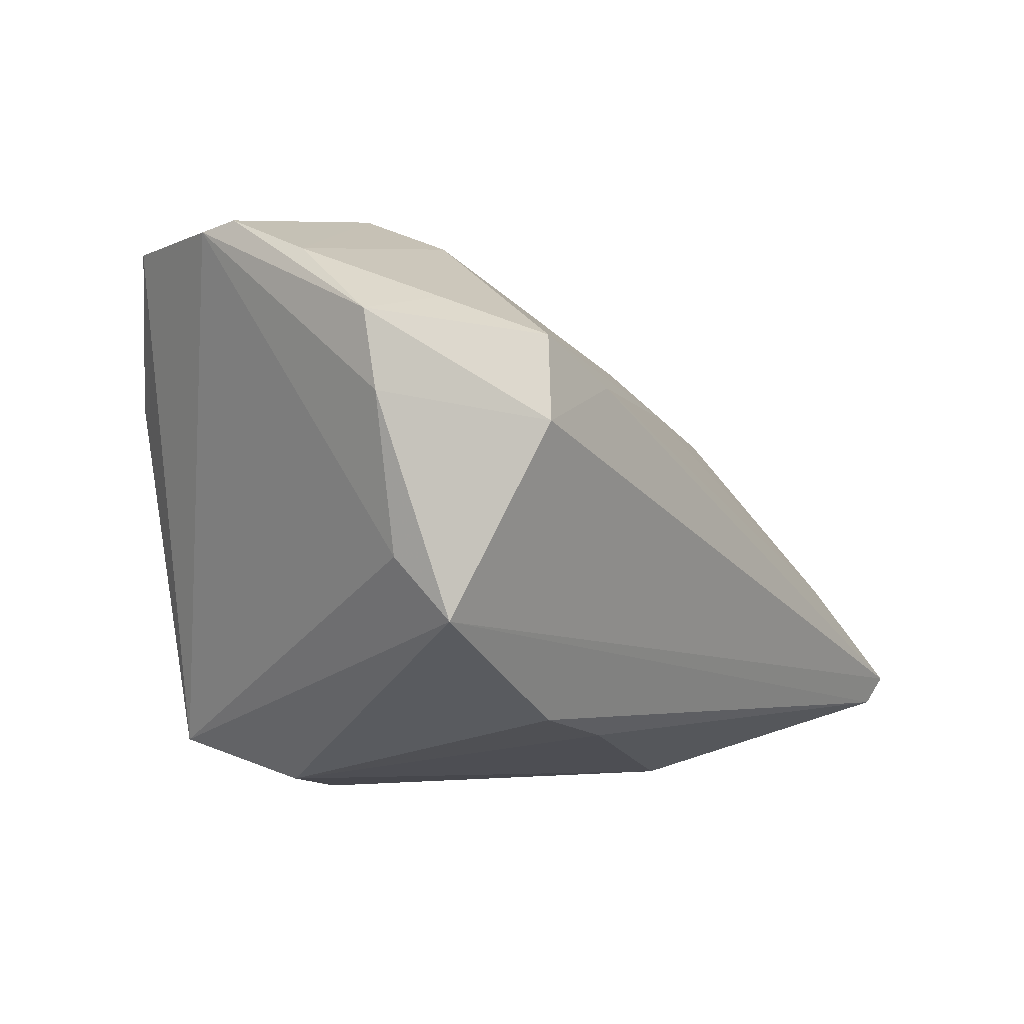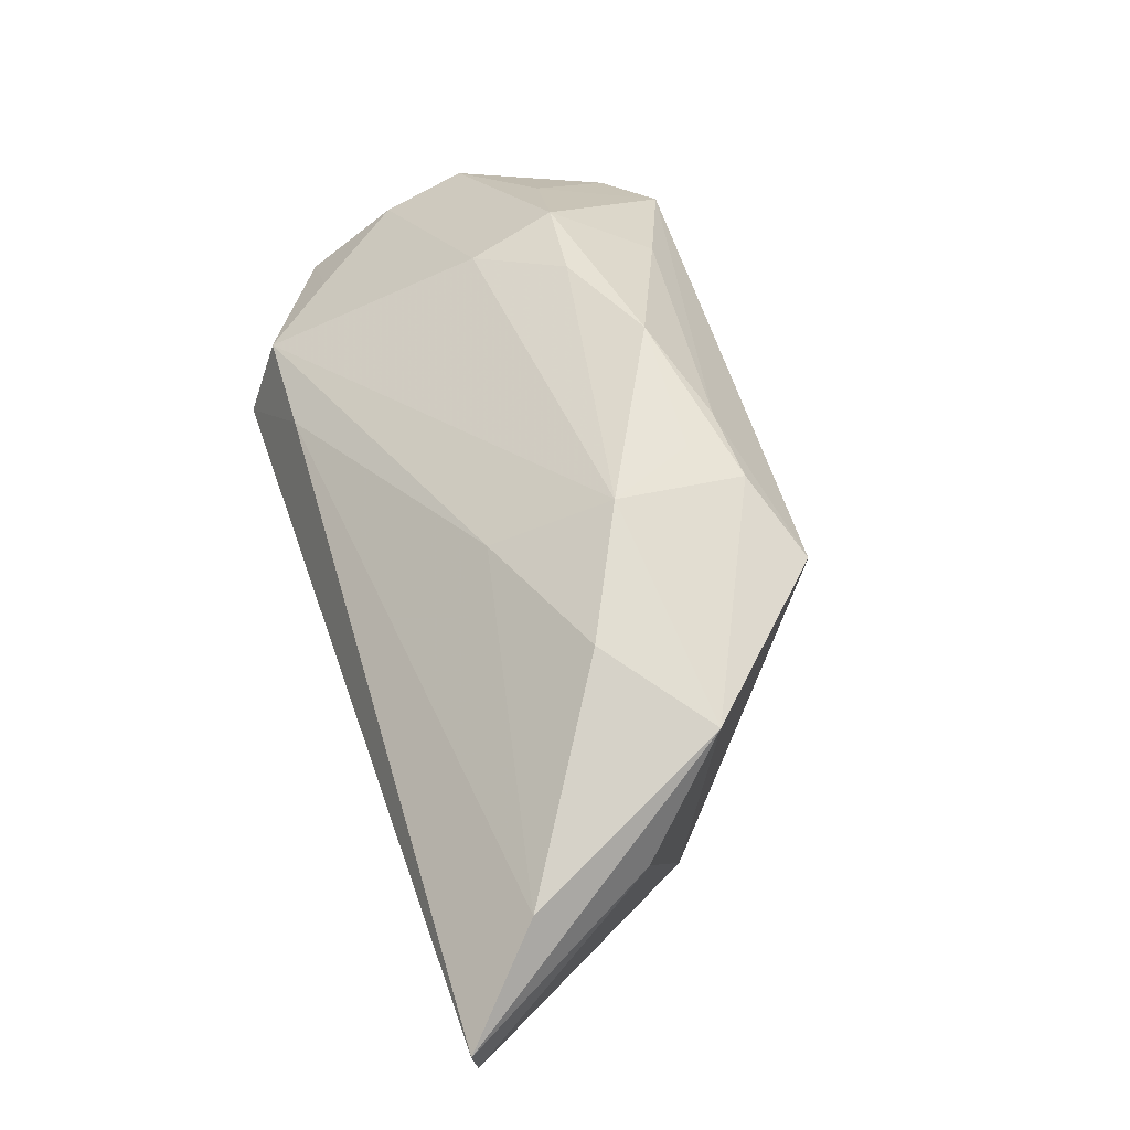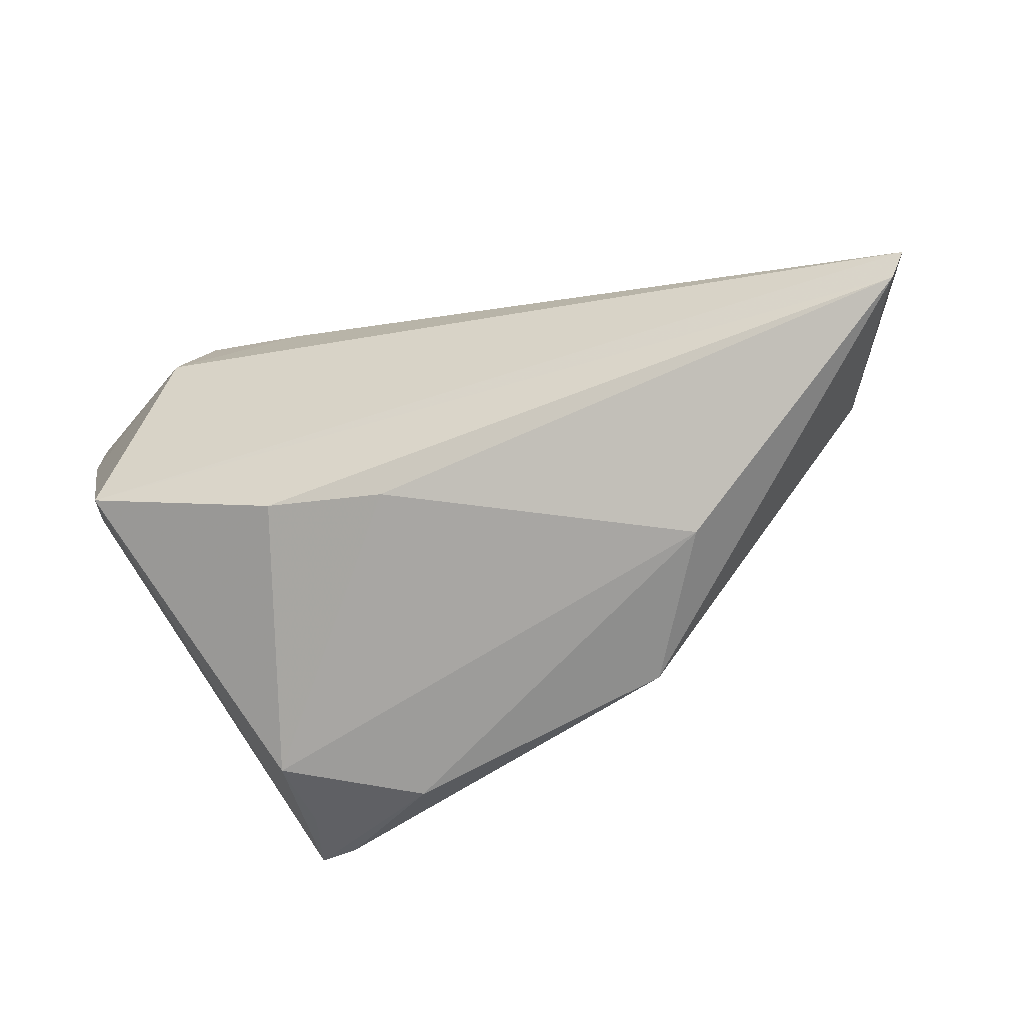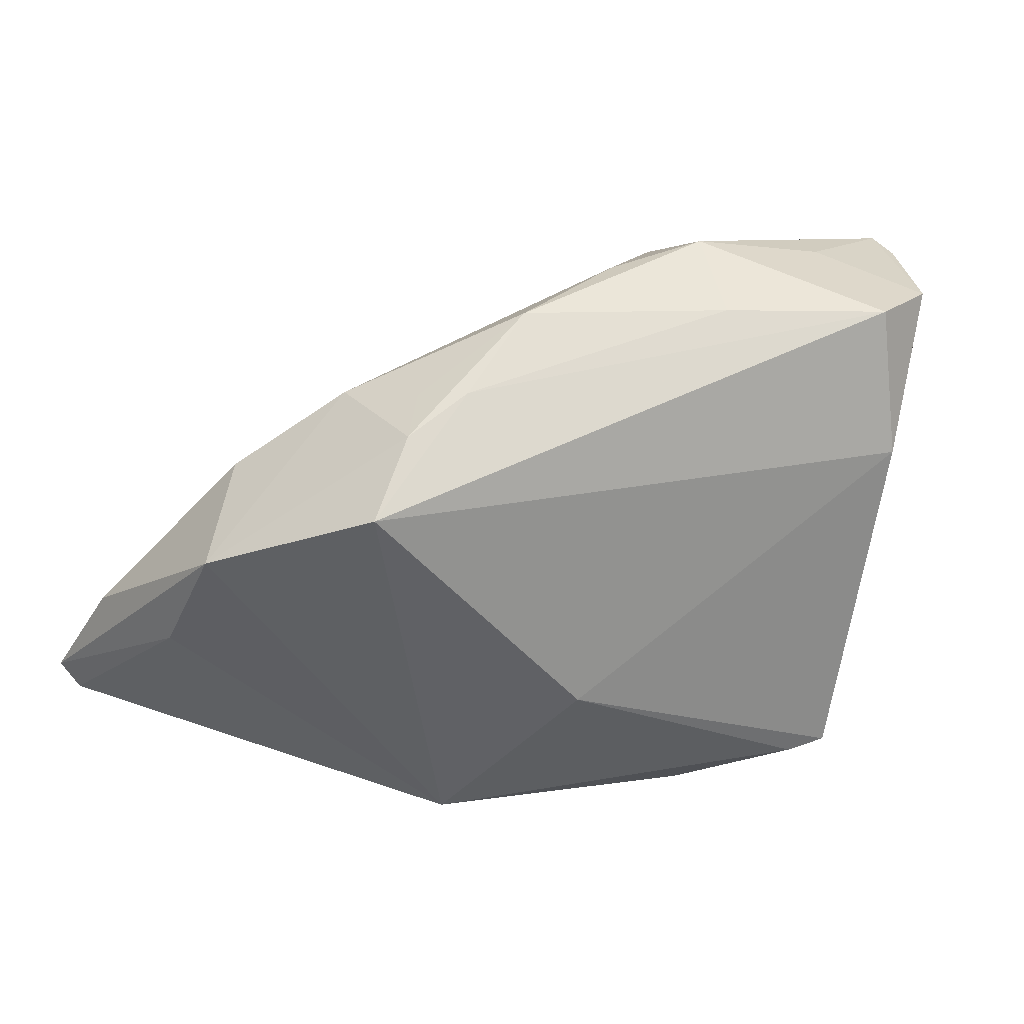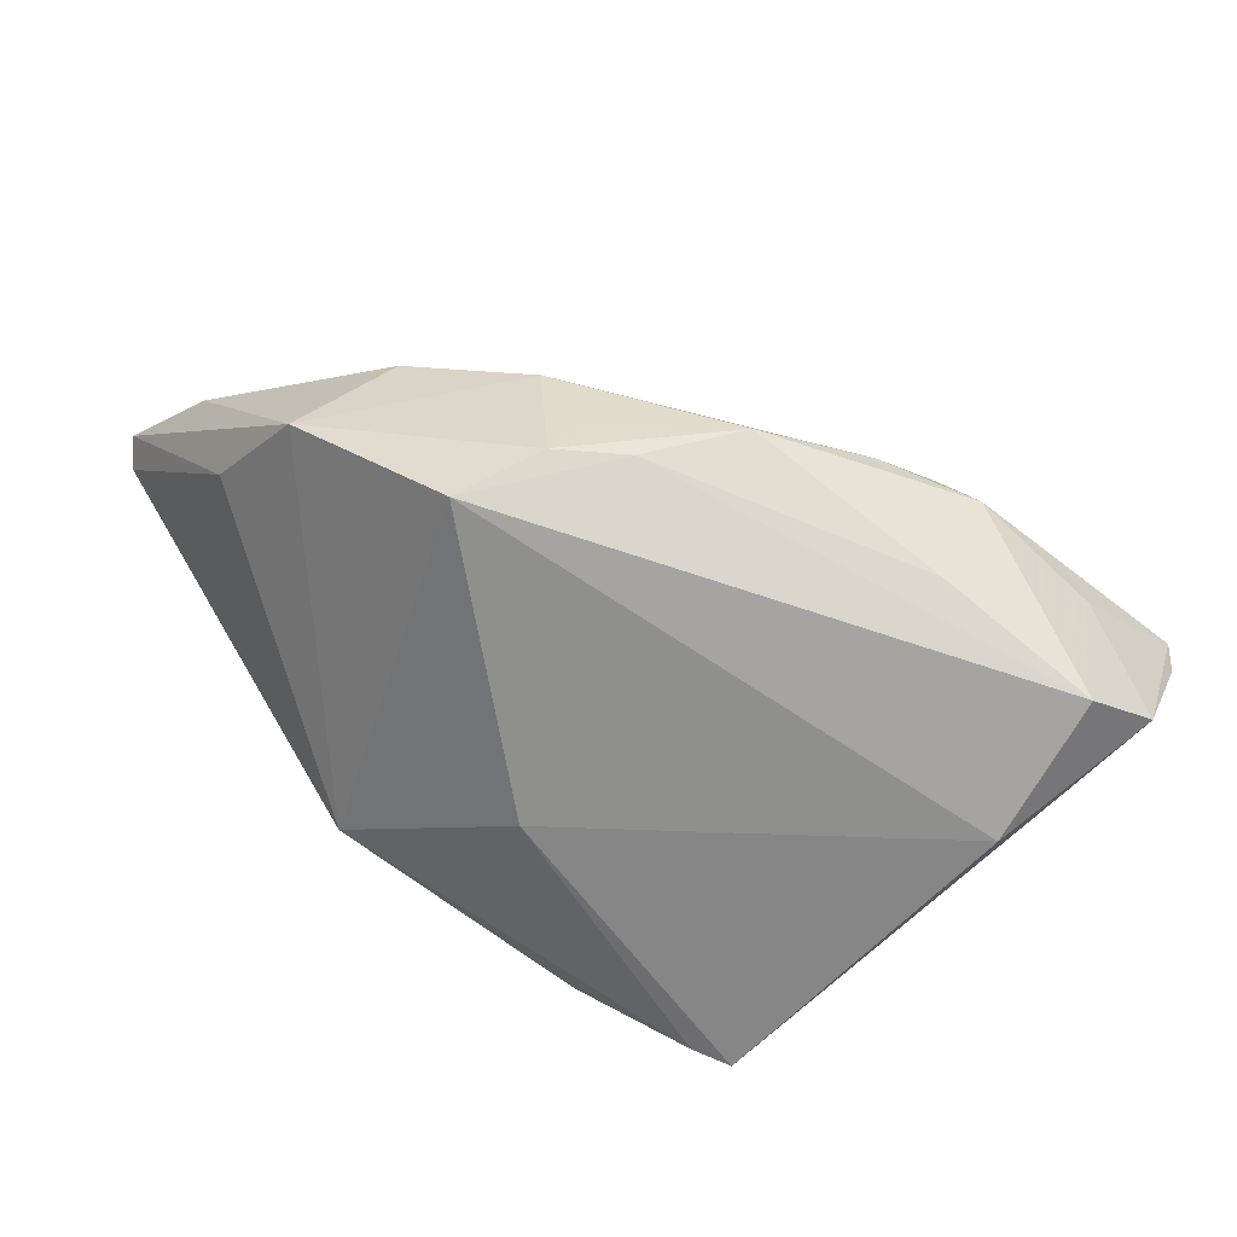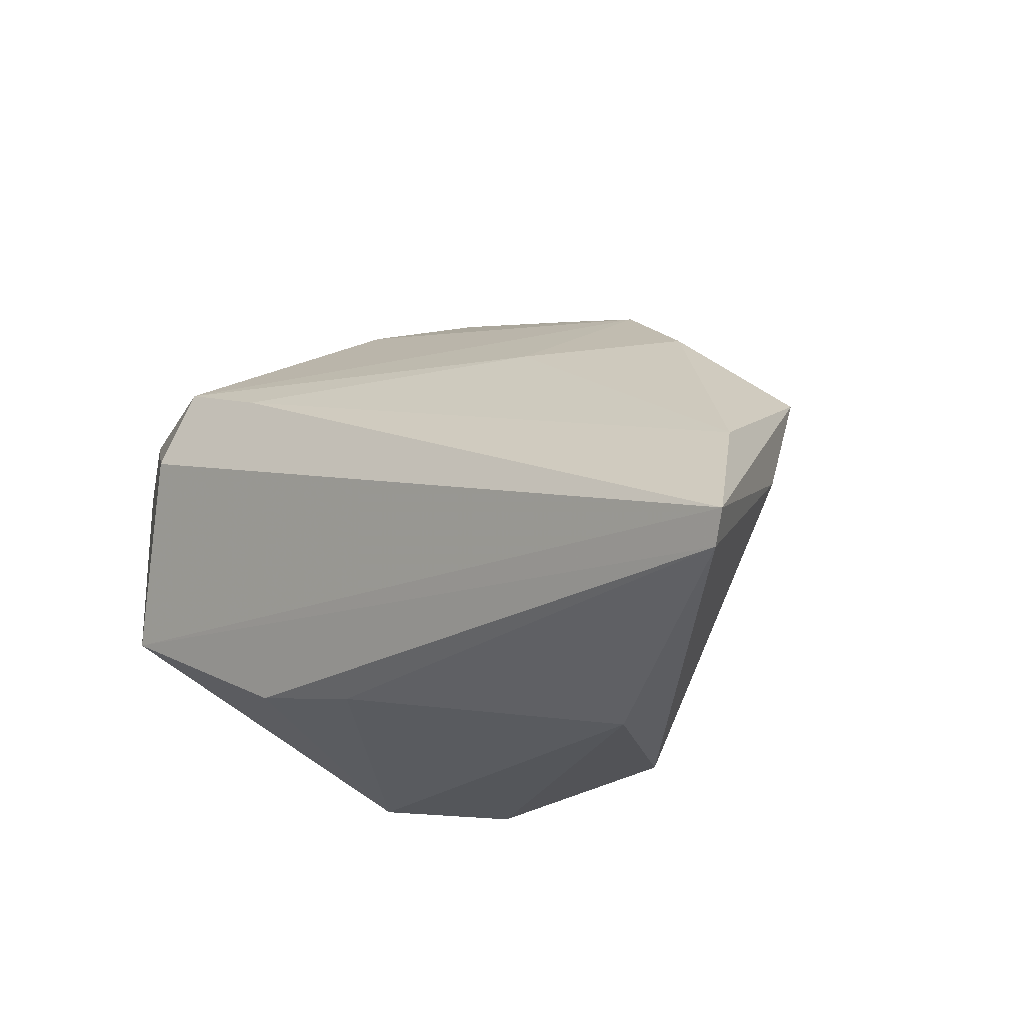
<metadata>
{"format":"obj","ext":"obj","renderer":"f3d","projection":"perspective","resolution":1024,"background":"white","views":[{"elev":-2.0,"azim":-57.5,"up":"+Y"},{"elev":28.8,"azim":70.8,"up":"+Y"},{"elev":-64.9,"azim":16.5,"up":"+Y"},{"elev":24.1,"azim":153.3,"up":"+Y"},{"elev":-60.9,"azim":148.1,"up":"+Z"},{"elev":-22.3,"azim":41.7,"up":"+Y"}]}
</metadata>
<code>
v -0.03892 -0.01114 0.0211
v -0.04131 -0.004282 0.01558
v -0.04425 0.03215 -0.008739
v 0.02855 0.0215 -0.0146
v -0.01983 -0.02741 -0.02659
v -0.0152 0.03737 -0.00721
v -0.00792 -0.03286 -0.01789
v -0.02438 -0.02634 -0.02765
v -0.03899 0.03046 -0.02171
v 0.02311 -0.03286 -0.01043
v 0.01065 0.0325 -0.009546
v -0.02269 -0.02861 -0.02025
v -0.03893 0.0314 -0.02242
v -0.03052 0.01418 -0.02973
v 0.03008 0.02202 0.001072
v -0.01201 0.03234 -0.01922
v -0.01576 -0.02283 0.01912
v -0.003616 0.03497 -0.005277
v 0.03516 0.01387 -0.01949
v -0.04407 0.0292 0.005242
v 0.04244 0.01224 0.0077
v 0.05765 -0.008359 0.0196
v -0.002136 -0.02543 0.0179
v -0.04596 0.02185 0.01493
v -0.02383 -0.03042 -0.0114
v 0.02478 0.02423 -0.009209
v 0.05319 -0.00863 0.005398
v 0.03188 -0.03286 0.006495
v -0.03045 0.03485 -0.01077
v 0.02044 0.02538 -0.01403
v -0.03408 0.02425 0.01655
v 0.06207 -0.02079 0.02772
v 0.01037 -0.01374 -0.02376
v 0.0506 0.004826 -0.003155
v -0.01373 0.03333 0.003041
v -0.02587 0.02034 0.02536
v -0.044 0.03313 -0.00444
v -0.01356 0.01536 0.02574
v -0.0291 0.01052 0.02772
v -0.03011 0.03165 -0.02669
v 0.02271 0.01475 0.01304
v 0.06011 -0.02413 0.02641
v -0.0453 0.01316 0.01601
f 8 1 2
f 8 13 14
f 14 13 40
f 42 10 27
f 19 14 40
f 25 1 8
f 42 27 32
f 32 1 42
f 8 2 3
f 3 37 13
f 33 19 10
f 8 14 33
f 14 19 33
f 34 32 27
f 34 19 4
f 34 27 10
f 10 19 34
f 1 25 17
f 42 1 17
f 40 16 30
f 4 19 30
f 30 19 40
f 30 11 4
f 16 11 30
f 22 21 41
f 22 34 21
f 32 34 22
f 15 11 18
f 41 21 15
f 15 36 41
f 15 34 4
f 21 34 15
f 6 16 40
f 6 37 20
f 18 11 6
f 6 11 16
f 9 13 8
f 8 3 9
f 9 3 13
f 8 33 5
f 5 33 10
f 5 7 8
f 10 7 5
f 12 25 8
f 8 7 12
f 12 7 25
f 28 10 42
f 28 7 10
f 25 7 28
f 38 22 41
f 41 36 38
f 32 22 38
f 1 32 39
f 32 38 39
f 39 38 36
f 4 11 26
f 26 15 4
f 11 15 26
f 13 37 29
f 37 6 29
f 40 13 29
f 29 6 40
f 18 6 35
f 35 15 18
f 36 15 35
f 35 6 20
f 42 17 23
f 23 28 42
f 23 17 25
f 25 28 23
f 24 39 36
f 20 37 24
f 37 3 24
f 20 24 31
f 31 24 36
f 31 35 20
f 36 35 31
f 1 39 43
f 39 24 43
f 43 2 1
f 43 3 2
f 43 24 3

</code>
